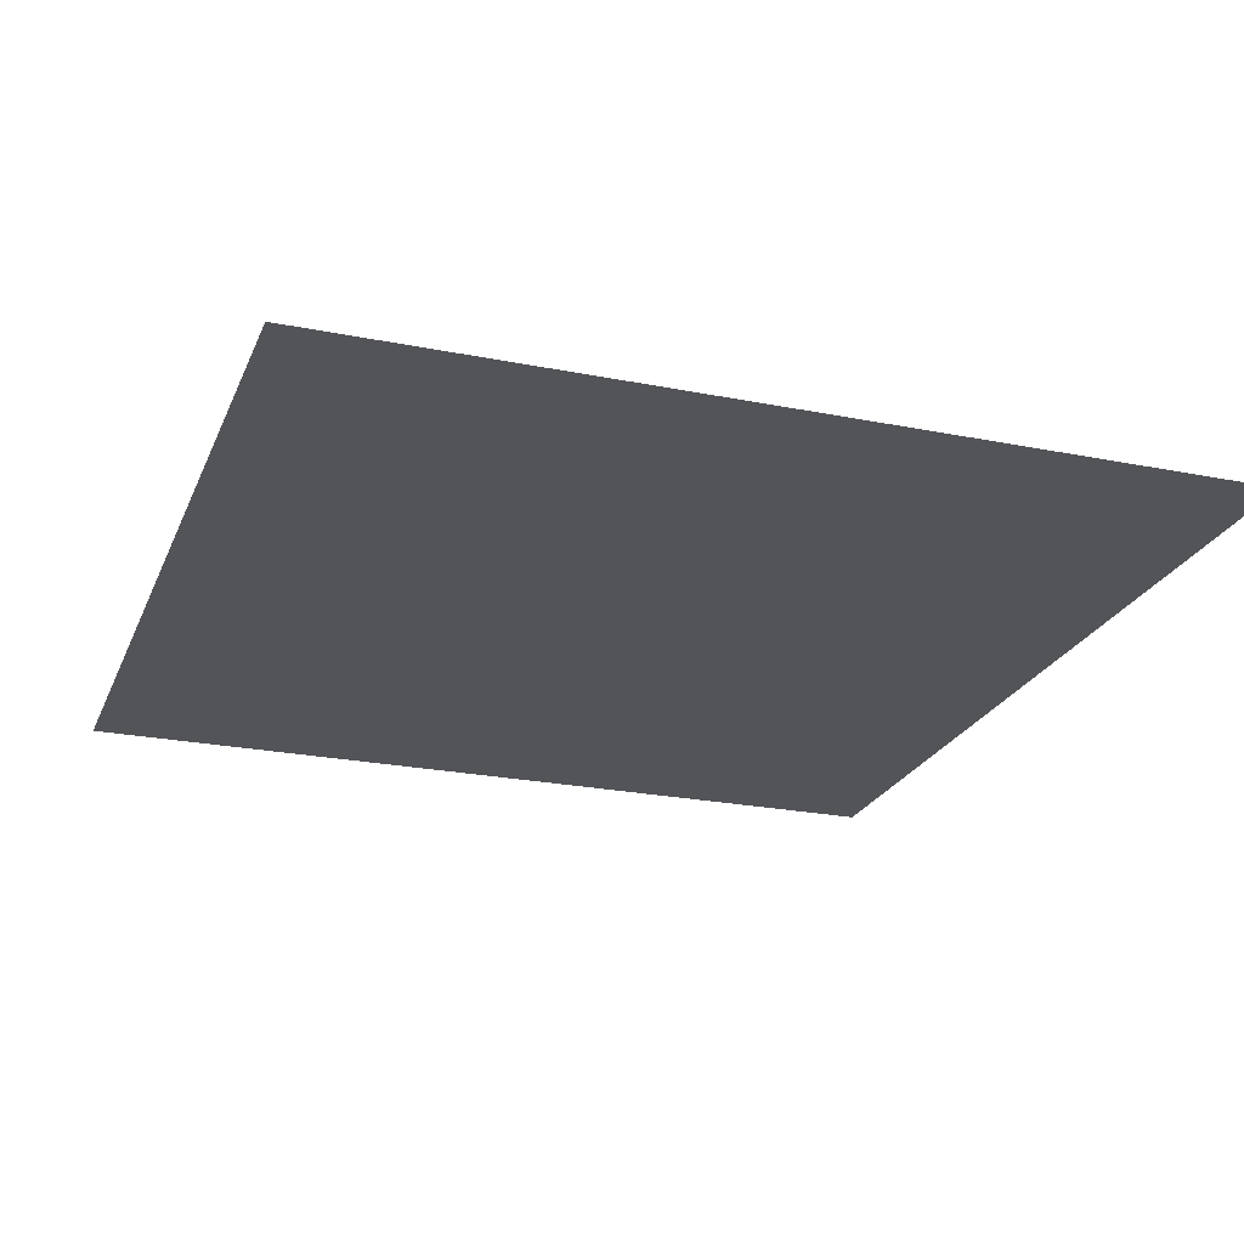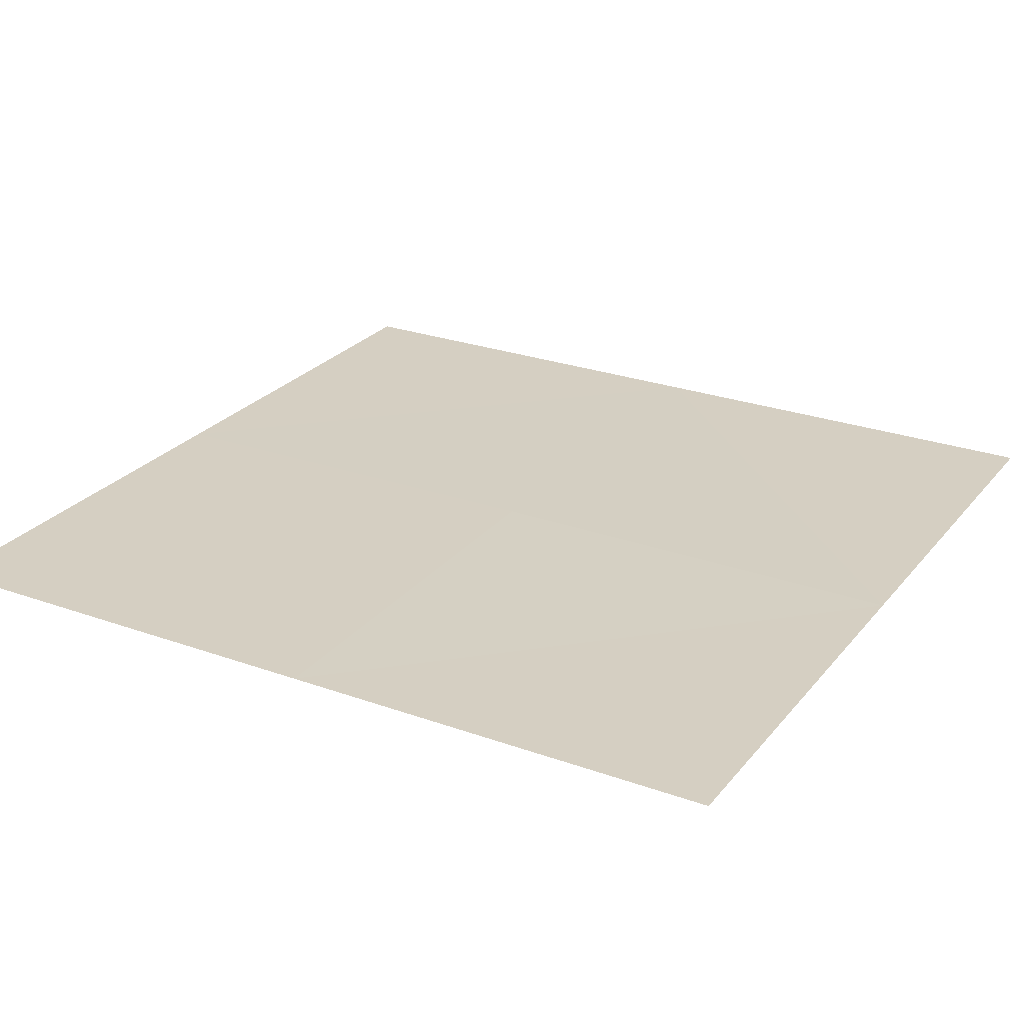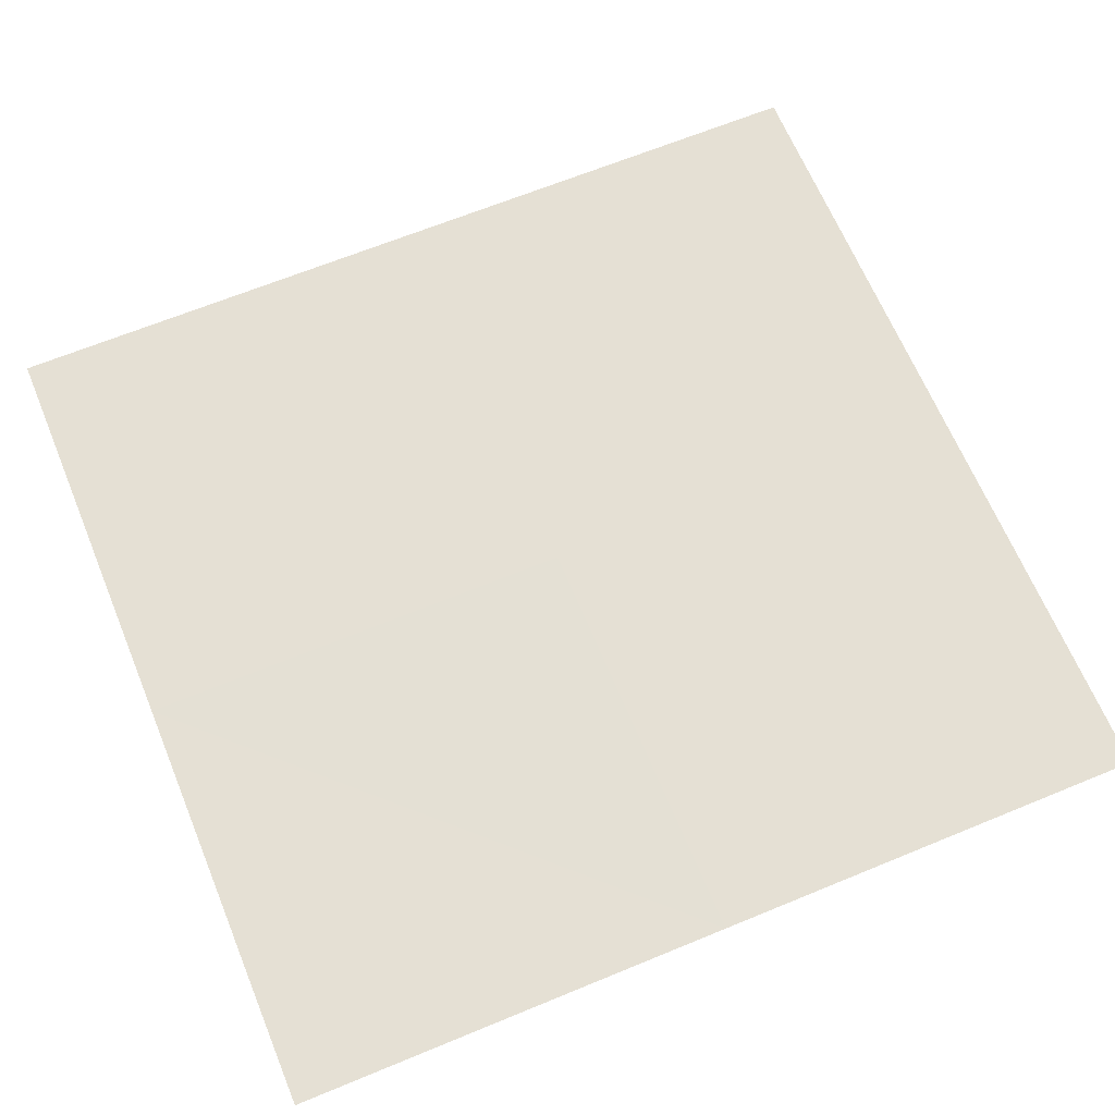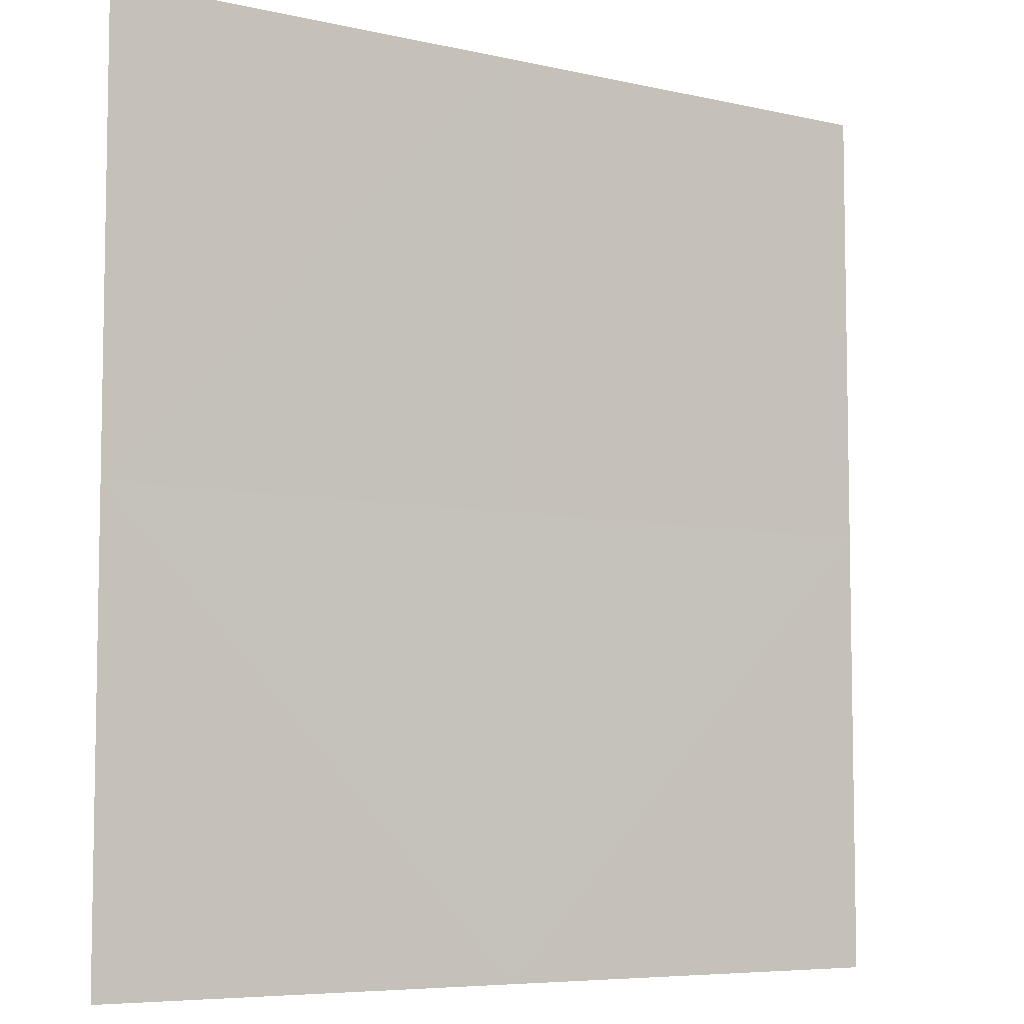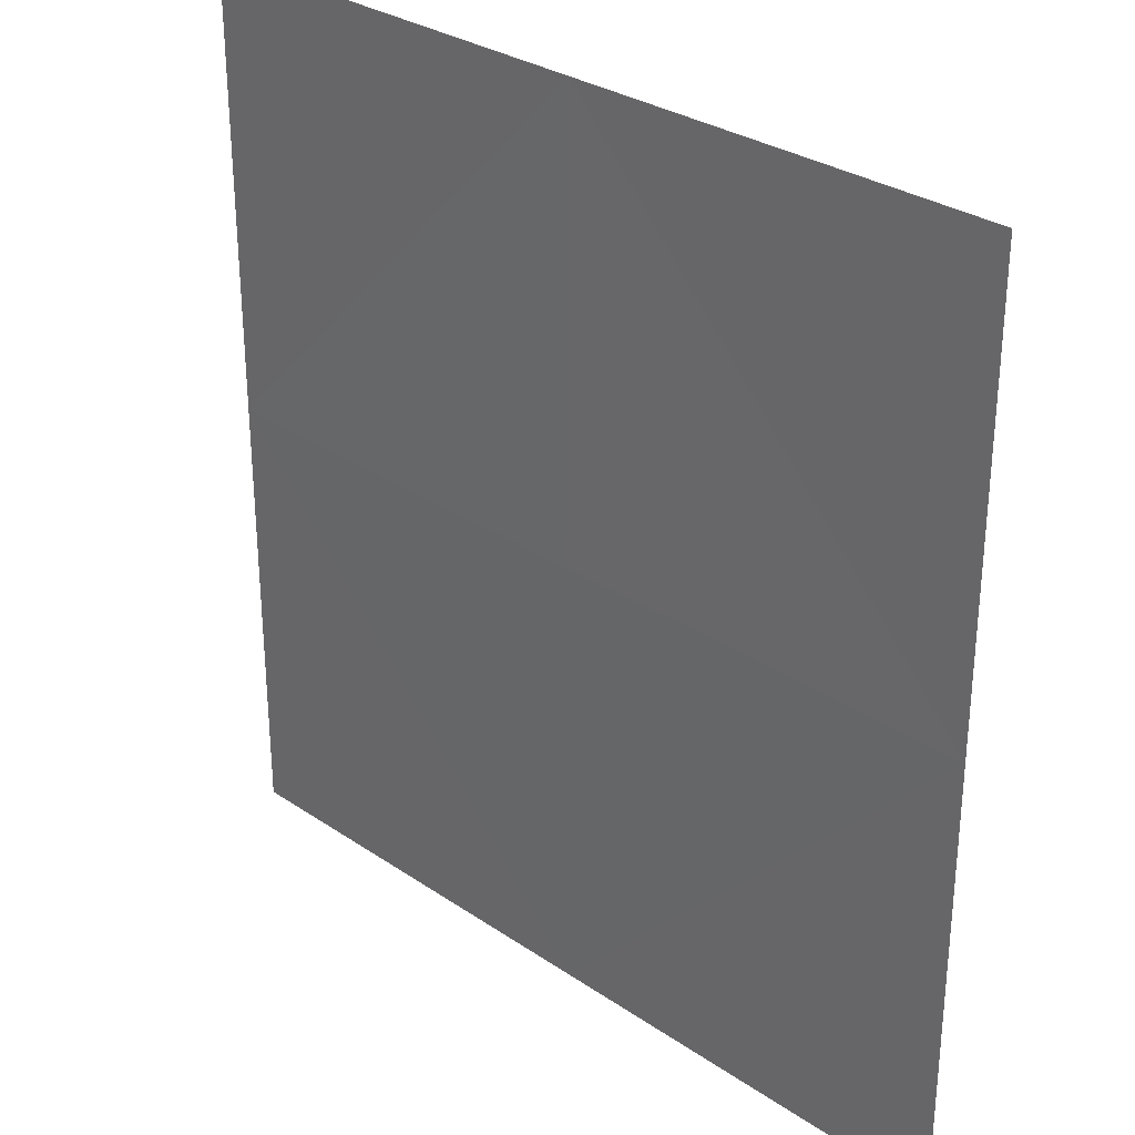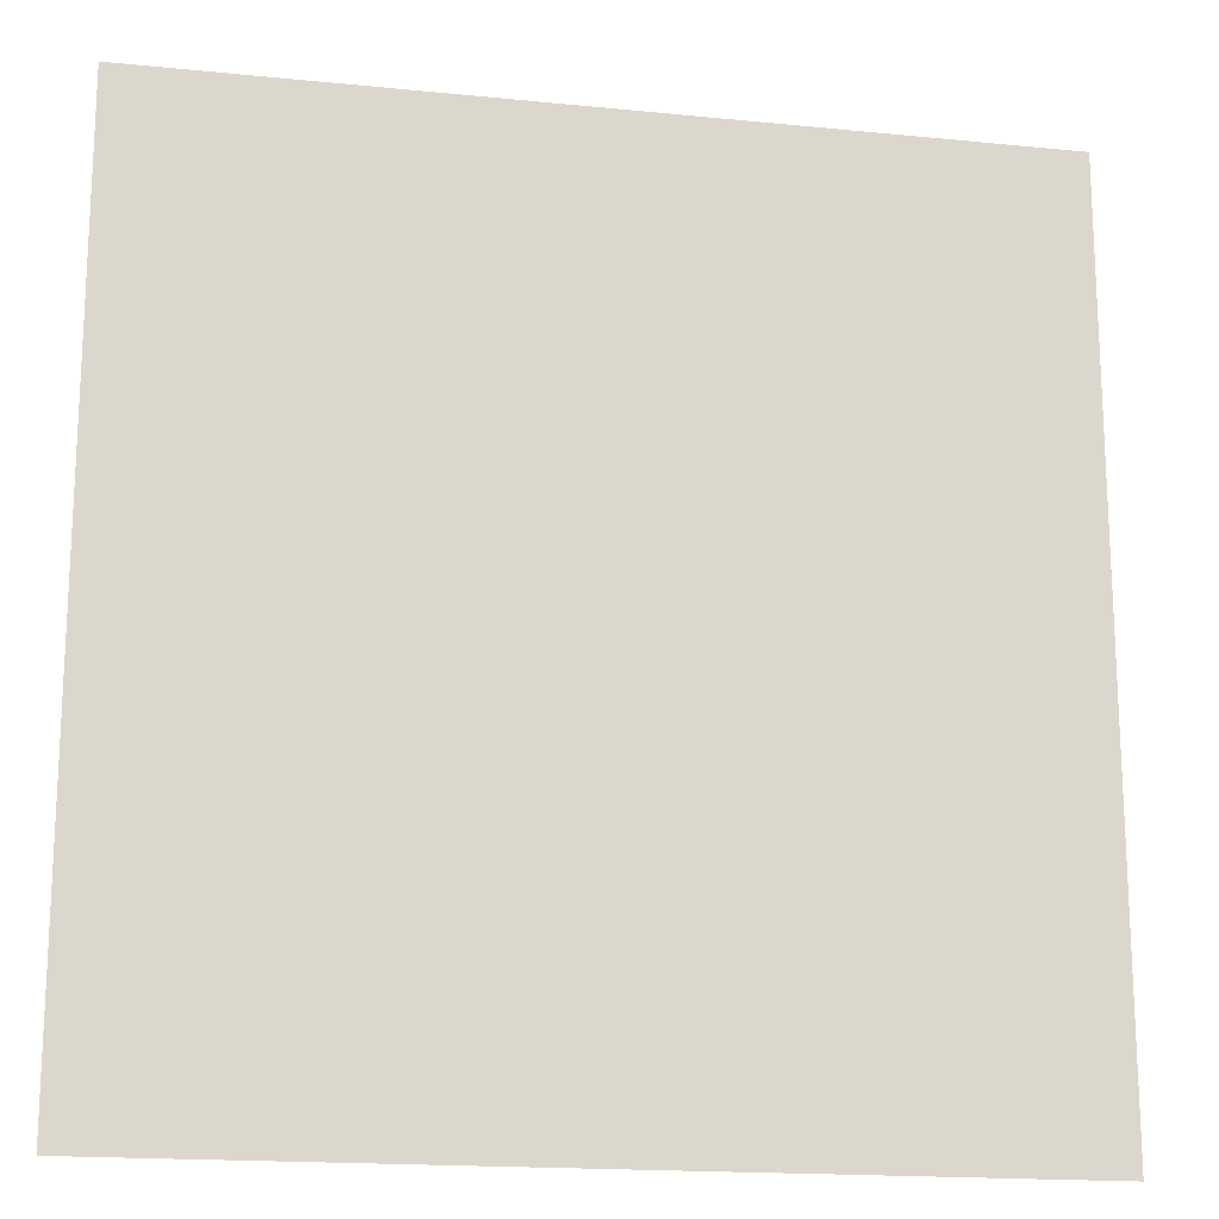
<metadata>
{"format":"obj","ext":"obj","renderer":"f3d","projection":"perspective","resolution":1024,"background":"white","views":[{"elev":-23.3,"azim":161.2,"up":"+Y"},{"elev":25.9,"azim":119.8,"up":"+Y"},{"elev":65.8,"azim":67.5,"up":"+Y"},{"elev":-6.6,"azim":-34.0,"up":"+Z"},{"elev":30.3,"azim":-135.6,"up":"+Z"},{"elev":-17.3,"azim":-11.3,"up":"+Z"}]}
</metadata>
<code>
o stage_top
v 3.298 0.7611 3.463
v -0.01931 0.7611 3.463
v -3.336 0.7611 3.463
v 3.298 0.7611 -3.436
v 3.298 0.7611 0.01376
v -0.01931 0.7611 -3.436
v -3.336 0.7611 -3.436
v -0.01931 0.7738 0.01376
v -3.336 0.7611 0.01376
v -1.678 0.7675 0.01376
f 5 2 1
f 2 9 3
f 6 5 4
f 9 6 7
f 5 8 2
f 2 10 9
f 6 8 5
f 10 6 9
f 2 8 10
f 10 8 6

</code>
